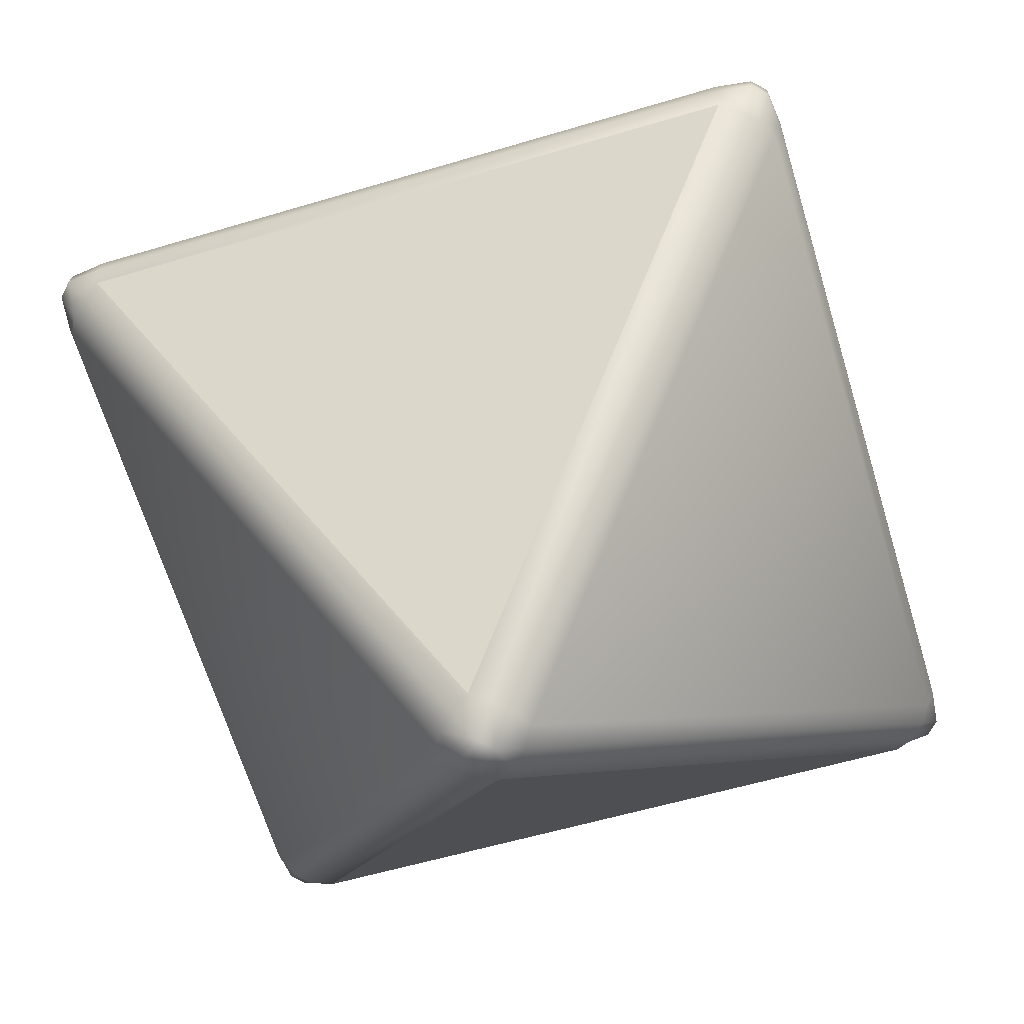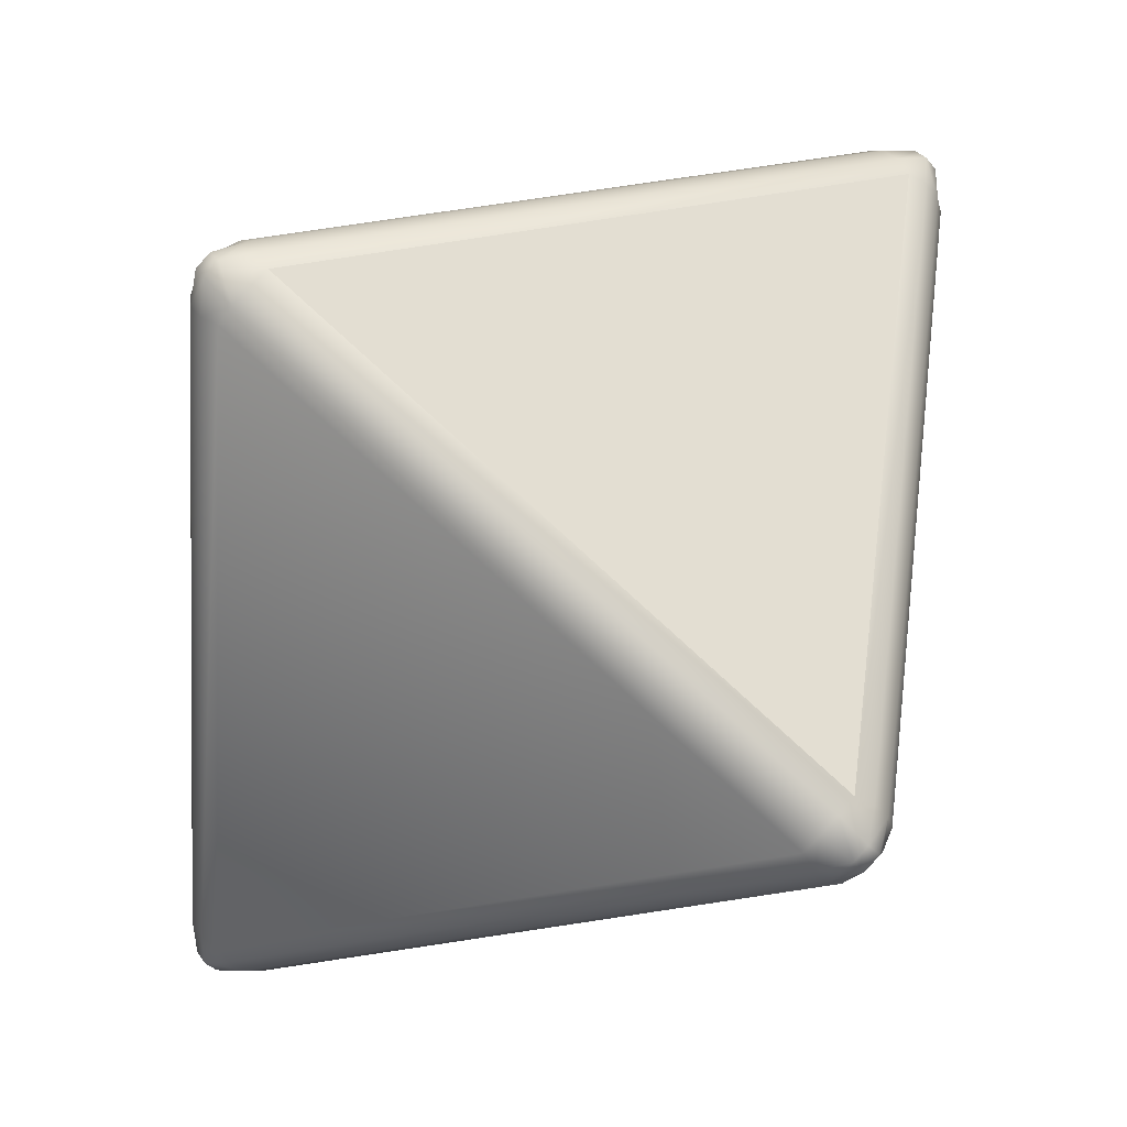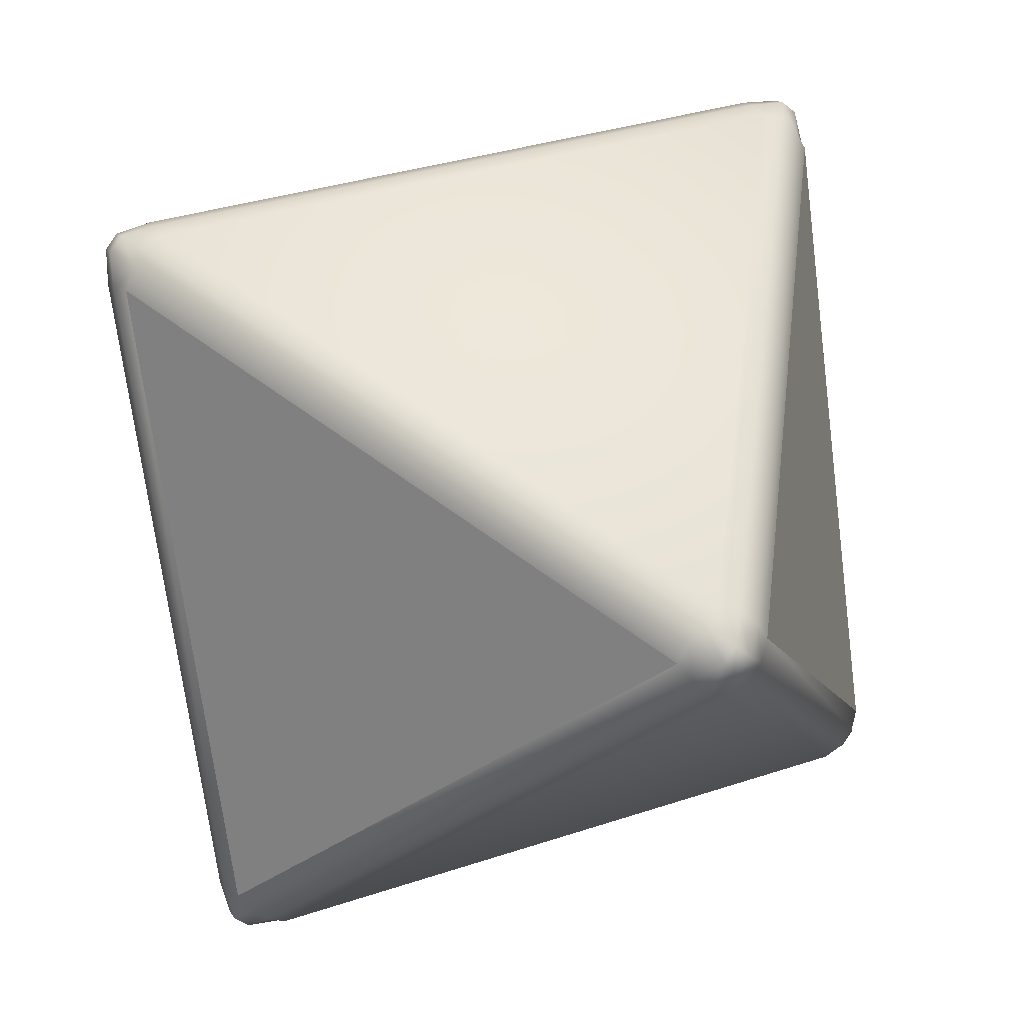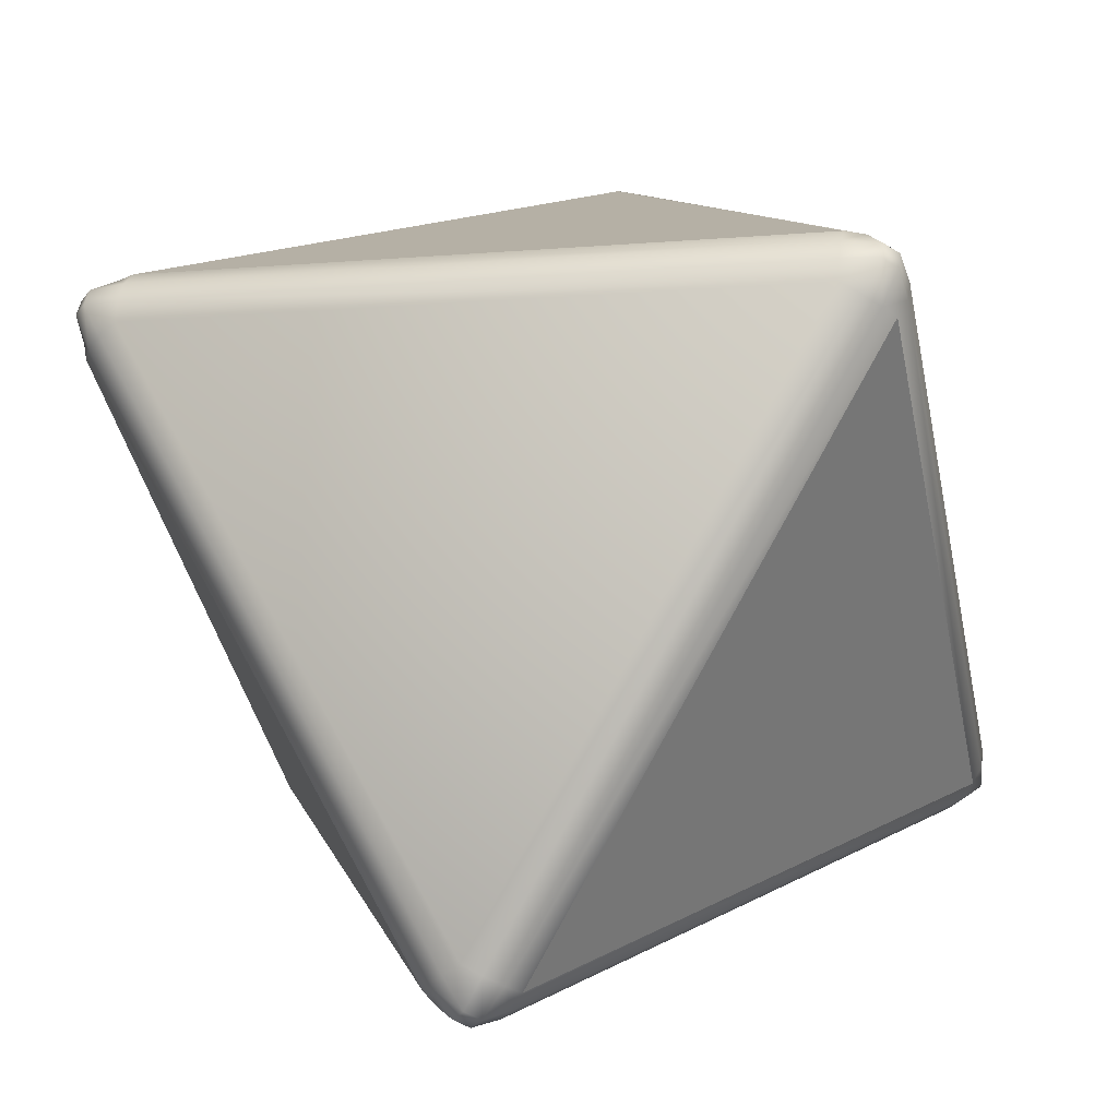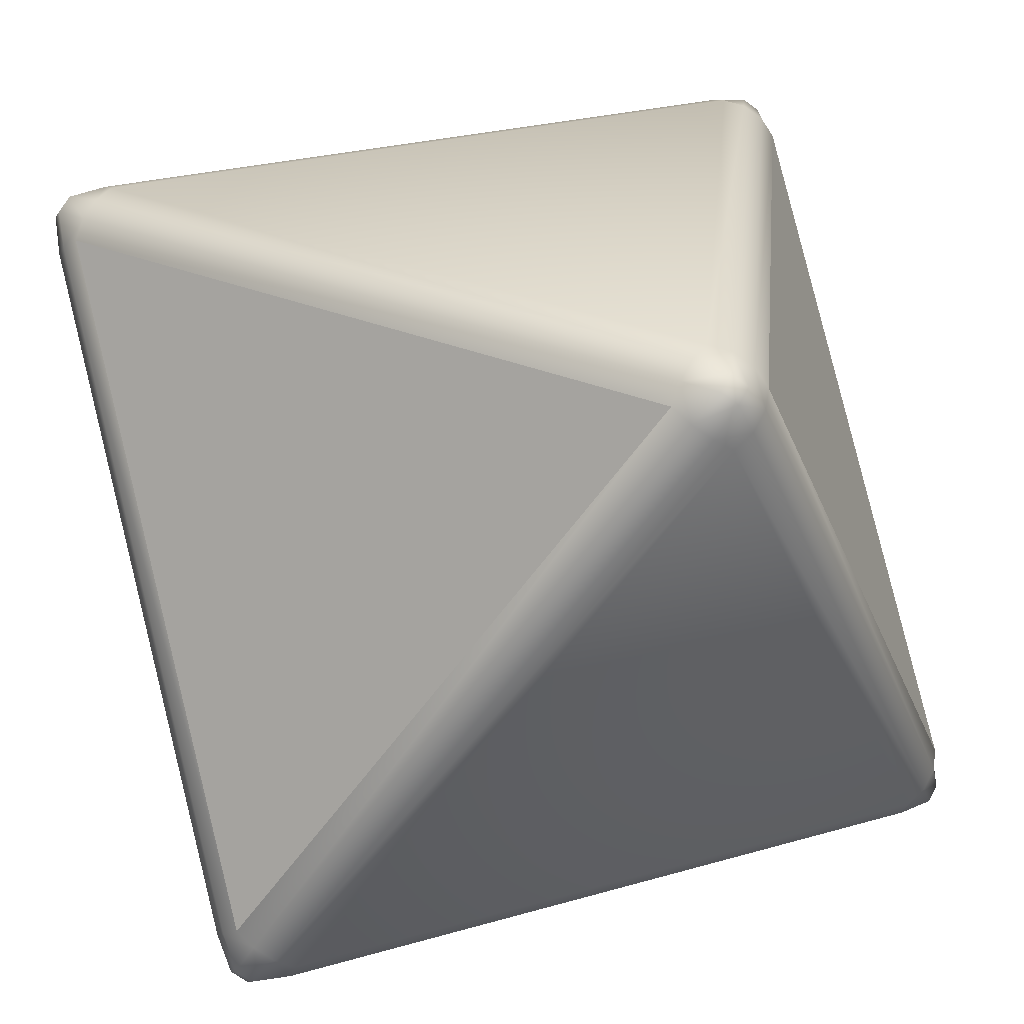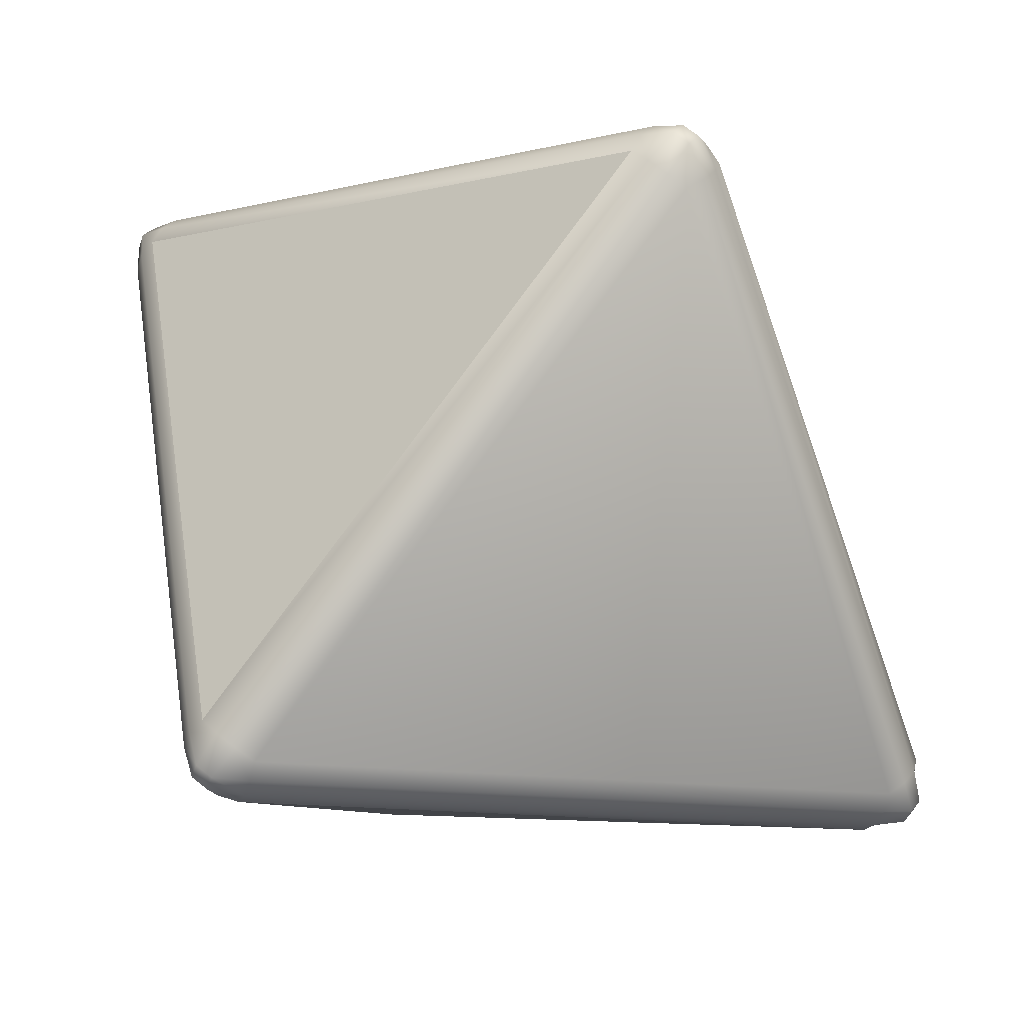
<metadata>
{"format":"obj","ext":"obj","renderer":"f3d","projection":"perspective","resolution":1024,"background":"white","views":[{"elev":47.7,"azim":-126.0,"up":"+Z"},{"elev":59.6,"azim":97.7,"up":"+Z"},{"elev":-10.6,"azim":-75.1,"up":"+Z"},{"elev":-6.4,"azim":-165.0,"up":"+Z"},{"elev":26.4,"azim":155.4,"up":"+Y"},{"elev":-69.7,"azim":-70.4,"up":"+Z"}]}
</metadata>
<code>
o Border
v 0.3852 0.2579 0.2224
v 0.3852 0.2956 0.169
v 0.339 0.3333 0.1957
v 0.339 0.2956 0.249
v 0.3931 0.2699 0.2054
v 0.3744 0.2699 0.2377
v 0.3889 0.3011 0.2246
v 0.3744 0.3141 0.1752
v 0.3931 0.2836 0.186
v 0.389 0.3121 0.209
v 0.339 0.3278 0.2172
v 0.3576 0.3278 0.1849
v 0.3755 0.3231 0.2168
v 0.3576 0.2836 0.2474
v 0.339 0.3141 0.2366
v 0.3755 0.3121 0.2323
v -0.04619 0.2956 -0.4181
v -0 0.3333 -0.3914
v 0.04619 0.2956 -0.4181
v -0 0.2579 -0.4447
v -0.03544 0.3141 -0.4119
v -0.03544 0.2836 -0.4334
v -0.01346 0.3121 -0.4414
v 0.01865 0.3278 -0.4022
v -0.01865 0.3278 -0.4022
v -0 0.3231 -0.4336
v 0.03544 0.2836 -0.4334
v 0.03544 0.3141 -0.4119
v 0.01346 0.3121 -0.4414
v -0.01865 0.2699 -0.4431
v 0.01865 0.2699 -0.4431
v -0 0.3011 -0.4491
v 0.339 -0.2956 -0.249
v 0.3852 -0.2579 -0.2224
v 0.3852 -0.2956 -0.169
v 0.339 -0.3333 -0.1957
v 0.3576 -0.2836 -0.2474
v 0.339 -0.3141 -0.2366
v 0.3755 -0.3121 -0.2323
v 0.3931 -0.2699 -0.2054
v 0.3744 -0.2699 -0.2377
v 0.3889 -0.3011 -0.2246
v 0.3744 -0.3141 -0.1752
v 0.3931 -0.2836 -0.186
v 0.389 -0.3121 -0.209
v 0.339 -0.3278 -0.2172
v 0.3576 -0.3278 -0.1849
v 0.3755 -0.3231 -0.2168
v -0.3852 0.2956 0.169
v -0.3852 0.2579 0.2224
v -0.339 0.2956 0.249
v -0.339 0.3333 0.1957
v -0.3931 0.2836 0.186
v -0.3744 0.3141 0.1752
v -0.389 0.3121 0.209
v -0.3744 0.2699 0.2377
v -0.3931 0.2699 0.2054
v -0.389 0.3011 0.2246
v -0.339 0.3141 0.2366
v -0.3576 0.2836 0.2474
v -0.3755 0.3121 0.2323
v -0.3576 0.3278 0.1849
v -0.339 0.3278 0.2172
v -0.3755 0.3231 0.2168
v -0.3852 -0.2579 -0.2224
v -0.339 -0.2956 -0.249
v -0.339 -0.3333 -0.1957
v -0.3852 -0.2956 -0.169
v -0.3744 -0.2699 -0.2377
v -0.3931 -0.2699 -0.2054
v -0.3889 -0.3011 -0.2246
v -0.339 -0.3141 -0.2366
v -0.3576 -0.2836 -0.2474
v -0.3755 -0.3121 -0.2323
v -0.3576 -0.3278 -0.1849
v -0.339 -0.3278 -0.2172
v -0.3755 -0.3231 -0.2168
v -0.3931 -0.2836 -0.186
v -0.3744 -0.3141 -0.1752
v -0.3889 -0.3121 -0.209
v -0.04619 -0.2956 0.4181
v 0 -0.3333 0.3914
v 0.04619 -0.2956 0.4181
v 0 -0.2579 0.4447
v -0.03544 -0.3141 0.4119
v -0.03544 -0.2836 0.4334
v -0.01346 -0.3121 0.4414
v 0.01865 -0.3278 0.4022
v -0.01865 -0.3278 0.4022
v 0 -0.3231 0.4336
v 0.03544 -0.2836 0.4334
v 0.03544 -0.3141 0.4119
v 0.01346 -0.3121 0.4414
v -0.01865 -0.2699 0.4431
v 0.01865 -0.2699 0.4431
v 0 -0.3011 0.4491
v -0.04619 0.2956 -0.4181
v -0.3852 0.2956 0.169
v -0.3852 -0.2579 -0.2224
v 0.3852 0.2956 0.169
v 0.04619 0.2956 -0.4181
v 0.3852 -0.2579 -0.2224
v 0.339 -0.3333 -0.1957
v -0.339 -0.3333 -0.1957
v 0 -0.3333 0.3914
f 97 98 99
f 101 100 102
f 33 66 20
f 52 3 18
f 50 68 81
f 5 6 1
f 9 7 5
f 8 9 2
f 8 13 10
f 11 12 3
f 11 16 13
f 14 15 4
f 14 7 16
f 10 16 7
f 21 22 17
f 25 23 21
f 24 25 18
f 28 26 24
f 27 28 19
f 27 32 29
f 30 31 20
f 22 32 30
f 26 32 23
f 37 38 33
f 37 42 39
f 40 41 34
f 40 45 42
f 43 44 35
f 43 48 45
f 46 47 36
f 38 48 46
f 42 48 39
f 53 54 49
f 53 58 55
f 56 57 50
f 60 58 56
f 59 60 51
f 63 61 59
f 62 63 52
f 54 64 62
f 55 61 64
f 69 70 65
f 73 71 69
f 72 73 66
f 76 74 72
f 75 76 67
f 79 77 75
f 78 79 68
f 78 71 80
f 71 77 80
f 85 86 81
f 89 87 85
f 88 89 82
f 88 93 90
f 91 92 83
f 91 96 93
f 94 95 84
f 86 96 94
f 87 93 96
f 65 53 49
f 70 57 53
f 78 50 57
f 84 60 94
f 60 86 94
f 56 81 86
f 4 95 14
f 14 91 6
f 91 1 6
f 49 21 17
f 54 25 21
f 62 18 25
f 33 72 66
f 38 76 72
f 46 67 76
f 4 59 51
f 15 63 59
f 11 52 63
f 68 85 81
f 79 89 85
f 75 82 89
f 83 43 35
f 92 47 43
f 47 82 36
f 3 24 18
f 12 28 24
f 28 2 19
f 35 5 1
f 44 9 5
f 9 34 2
f 20 37 33
f 37 27 41
f 41 19 34
f 17 69 65
f 22 73 69
f 73 20 66
f 83 35 1
f 103 105 104
f 5 7 6
f 9 10 7
f 8 10 9
f 8 12 13
f 11 13 12
f 11 15 16
f 14 16 15
f 14 6 7
f 10 13 16
f 21 23 22
f 25 26 23
f 24 26 25
f 28 29 26
f 27 29 28
f 27 31 32
f 30 32 31
f 22 23 32
f 26 29 32
f 37 39 38
f 37 41 42
f 40 42 41
f 40 44 45
f 43 45 44
f 43 47 48
f 46 48 47
f 38 39 48
f 42 45 48
f 53 55 54
f 53 57 58
f 56 58 57
f 60 61 58
f 59 61 60
f 63 64 61
f 62 64 63
f 54 55 64
f 55 58 61
f 69 71 70
f 73 74 71
f 72 74 73
f 76 77 74
f 75 77 76
f 79 80 77
f 78 80 79
f 78 70 71
f 71 74 77
f 85 87 86
f 89 90 87
f 88 90 89
f 88 92 93
f 91 93 92
f 91 95 96
f 94 96 95
f 86 87 96
f 87 90 93
f 65 70 53
f 70 78 57
f 78 68 50
f 84 51 60
f 60 56 86
f 56 50 81
f 4 84 95
f 14 95 91
f 91 83 1
f 49 54 21
f 54 62 25
f 62 52 18
f 33 38 72
f 38 46 76
f 46 36 67
f 4 15 59
f 15 11 63
f 11 3 52
f 68 79 85
f 79 75 89
f 75 67 82
f 83 92 43
f 92 88 47
f 47 88 82
f 3 12 24
f 12 8 28
f 28 8 2
f 35 44 5
f 44 40 9
f 9 40 34
f 20 31 37
f 37 31 27
f 41 27 19
f 17 22 69
f 22 30 73
f 73 30 20
o Front
v 0.339 0.2956 0.249
v -0.339 0.2956 0.249
v 0 -0.2579 0.4447
f 107 108 106

</code>
